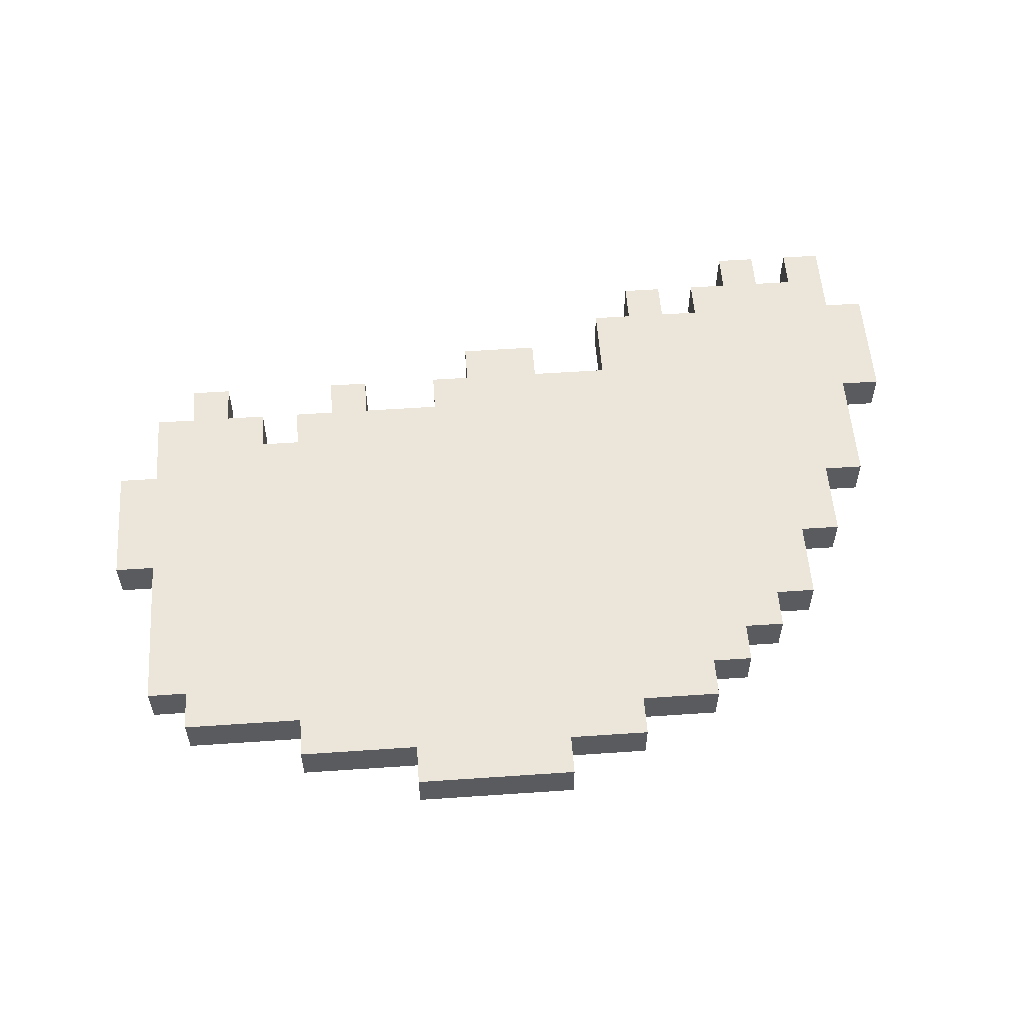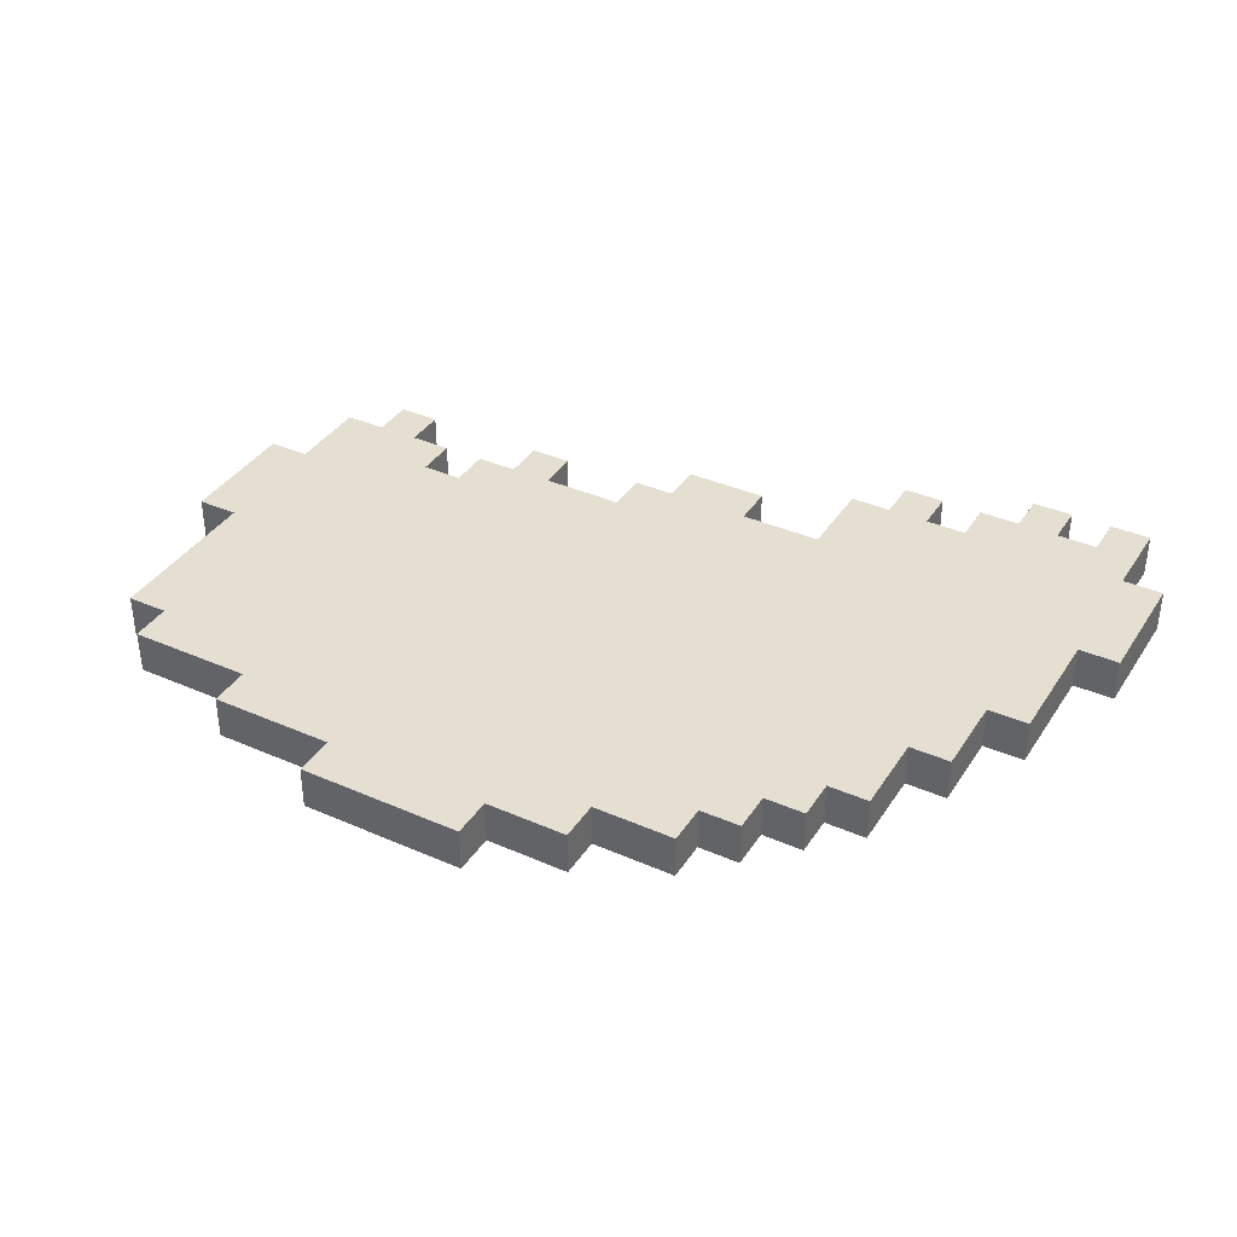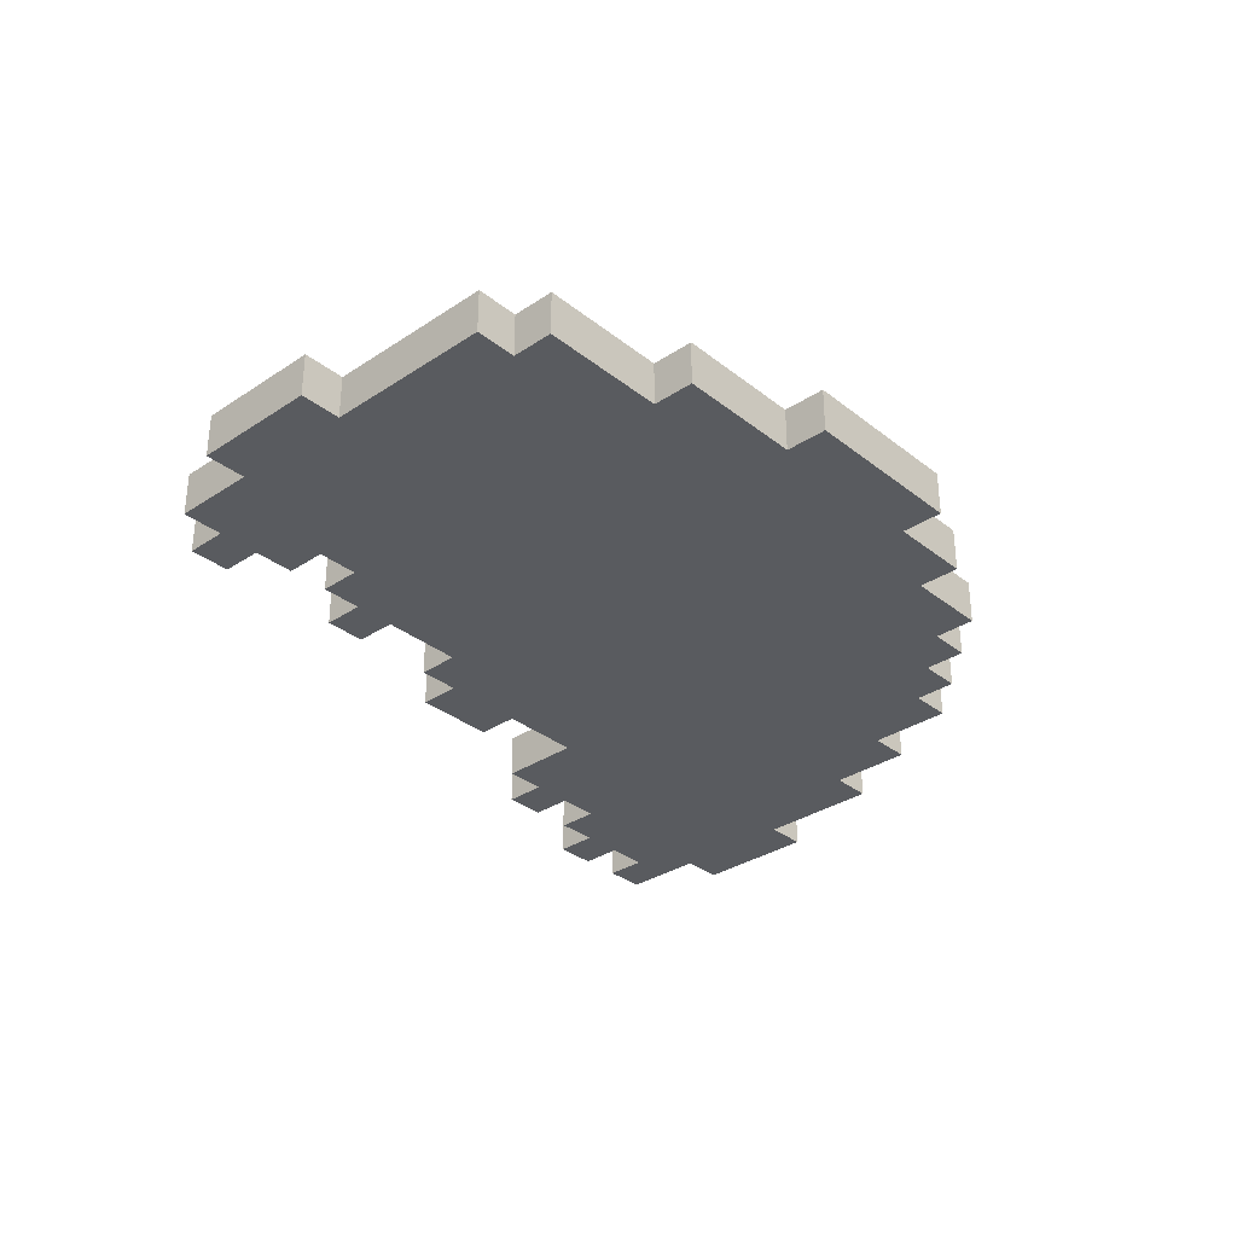
<metadata>
{"format":"obj","ext":"obj","renderer":"f3d","projection":"perspective","resolution":1024,"background":"white","views":[{"elev":55.9,"azim":-4.1,"up":"+Y"},{"elev":37.5,"azim":29.3,"up":"+Y"},{"elev":-32.6,"azim":-47.4,"up":"+Y"}]}
</metadata>
<code>
g Wing_L
v 0.1385 -0.0131 0.2959
v 0.06351 -0.0131 0.2709
v 0.06351 -0.0131 0.2959
v -0.03649 -0.0131 0.0709
v -0.03649 -0.0131 0.1459
v -0.01149 -0.0131 0.2459
v -0.01149 -0.0131 0.2709
v -0.03649 -0.0131 0.2459
v -0.06149 -0.0131 0.0709
v -0.06149 -0.0131 0.1459
v 0.2135 -0.0131 0.3209
v 0.2385 -0.0131 0.2959
v 0.2885 -0.0131 0.2709
v 0.06351 -0.0131 0.0459
v 0.03851 -0.0131 0.0459
v -0.01149 -0.0131 0.0209
v -0.03649 -0.0131 0.0209
v 0.01351 -0.0131 0.0209
v -0.01149 -0.0131 -0.004104
v 0.01351 -0.0131 -0.004104
v 0.03851 -0.0131 0.0209
v 0.3385 -0.0131 0.2459
v 0.1135 -0.0131 0.0209
v 0.08851 -0.0131 0.0209
v 0.06351 -0.0131 0.0209
v 0.08851 -0.0131 -0.004104
v 0.1135 -0.0131 -0.004104
v 0.1635 -0.0131 0.0209
v 0.3635 -0.0131 0.2459
v 0.3635 -0.0131 0.2209
v 0.1885 -0.0131 -0.004104
v 0.1635 -0.0131 -0.004104
v 0.2385 -0.0131 -0.004104
v 0.1885 -0.0131 -0.0291
v 0.2385 -0.0131 -0.0291
v 0.3885 -0.0131 0.2209
v 0.3885 -0.0131 0.1959
v 0.2885 -0.0131 -0.004104
v 0.4135 -0.0131 0.1959
v 0.4135 -0.0131 0.1459
v 0.3135 -0.0131 -0.0541
v 0.2885 -0.0131 -0.0541
v 0.3385 -0.0131 -0.0541
v 0.3135 -0.0131 -0.0791
v 0.3385 -0.0131 -0.0791
v 0.4385 -0.0131 0.1459
v 0.4385 -0.0131 0.0959
v 0.3635 -0.0131 -0.0541
v 0.3885 -0.0131 -0.0791
v 0.3635 -0.0131 -0.0791
v 0.4635 -0.0131 0.0959
v 0.4635 -0.0131 0.0209
v 0.4135 -0.0131 -0.0791
v 0.3885 -0.0131 -0.1041
v 0.4135 -0.0131 -0.1041
v 0.4385 -0.0131 -0.0791
v 0.4635 -0.0131 -0.0541
v 0.4635 -0.0131 -0.1041
v 0.4385 -0.0131 -0.1041
v 0.4885 -0.0131 0.0209
v 0.4885 -0.0131 -0.0541
v 0.3385 -0.0131 0.2709
v 0.2885 -0.0131 0.2959
v 0.2385 -0.0131 0.3209
v 0.1385 -0.0131 0.3209
v 0.06351 0.0131 0.2709
v 0.1385 0.0131 0.2959
v 0.06351 0.0131 0.2959
v -0.03649 0.0131 0.0709
v 0.2135 0.0131 0.3209
v 0.1385 0.0131 0.3209
v 0.2385 0.0131 0.2959
v 0.2385 0.0131 0.3209
v 0.2885 0.0131 0.2709
v 0.2885 0.0131 0.2959
v 0.06351 0.0131 0.0459
v 0.3385 0.0131 0.2459
v 0.3385 0.0131 0.2709
v 0.1135 0.0131 0.0209
v 0.1635 0.0131 0.0209
v 0.3635 0.0131 0.2459
v 0.3635 0.0131 0.2209
v 0.1885 0.0131 -0.004104
v 0.2385 0.0131 -0.004104
v 0.3885 0.0131 0.2209
v 0.3885 0.0131 0.1959
v 0.2885 0.0131 -0.004104
v 0.4135 0.0131 0.1959
v 0.4135 0.0131 0.1459
v 0.3135 0.0131 -0.0541
v 0.3385 0.0131 -0.0541
v 0.4385 0.0131 0.1459
v 0.4385 0.0131 0.0959
v 0.3635 0.0131 -0.0541
v 0.3885 0.0131 -0.0791
v 0.4635 0.0131 0.0959
v 0.4635 0.0131 0.0209
v 0.4135 0.0131 -0.0791
v 0.4385 0.0131 -0.0791
v 0.4635 0.0131 -0.0541
v 0.4885 0.0131 0.0209
v 0.4885 0.0131 -0.0541
v 0.4635 0.0131 -0.1041
v 0.4385 0.0131 -0.1041
v 0.3885 0.0131 -0.1041
v 0.4135 0.0131 -0.1041
v 0.3635 0.0131 -0.0791
v 0.3135 0.0131 -0.0791
v 0.3385 0.0131 -0.0791
v 0.2885 0.0131 -0.0541
v 0.1885 0.0131 -0.0291
v 0.2385 0.0131 -0.0291
v 0.1635 0.0131 -0.004104
v 0.08851 0.0131 -0.004104
v 0.1135 0.0131 -0.004104
v 0.08851 0.0131 0.0209
v 0.06351 0.0131 0.0209
v 0.03851 0.0131 0.0459
v -0.01149 0.0131 0.0209
v 0.01351 0.0131 0.0209
v 0.03851 0.0131 0.0209
v -0.01149 0.0131 -0.004104
v 0.01351 0.0131 -0.004104
v -0.03649 0.0131 0.0209
v -0.03649 0.0131 0.1459
v -0.06149 0.0131 0.0709
v -0.06149 0.0131 0.1459
v -0.01149 0.0131 0.2459
v -0.03649 0.0131 0.2459
v -0.01149 0.0131 0.2709
v -0.01149 0.0131 0.2459
v -0.03649 -0.0131 0.2459
v -0.03649 0.0131 0.2459
v -0.01149 -0.0131 0.2459
v -0.03649 0.0131 0.2459
v -0.03649 -0.0131 0.1459
v -0.03649 0.0131 0.1459
v -0.03649 -0.0131 0.2459
v -0.03649 0.0131 0.1459
v -0.06149 -0.0131 0.1459
v -0.06149 0.0131 0.1459
v -0.03649 -0.0131 0.1459
v -0.06149 0.0131 0.1459
v -0.06149 -0.0131 0.0709
v -0.06149 0.0131 0.0709
v -0.06149 -0.0131 0.1459
v -0.06149 0.0131 0.0709
v -0.03649 -0.0131 0.0709
v -0.03649 0.0131 0.0709
v -0.06149 -0.0131 0.0709
v -0.03649 0.0131 0.0709
v -0.03649 -0.0131 0.0209
v -0.03649 0.0131 0.0209
v -0.03649 -0.0131 0.0709
v -0.03649 0.0131 0.0209
v -0.01149 -0.0131 0.0209
v -0.01149 0.0131 0.0209
v -0.03649 -0.0131 0.0209
v -0.01149 0.0131 -0.004104
v 0.01351 -0.0131 -0.004104
v 0.01351 0.0131 -0.004104
v -0.01149 -0.0131 -0.004104
v 0.01351 0.0131 -0.004104
v 0.01351 -0.0131 0.0209
v 0.01351 0.0131 0.0209
v 0.01351 -0.0131 -0.004104
v -0.01149 0.0131 0.0209
v -0.01149 -0.0131 -0.004104
v -0.01149 0.0131 -0.004104
v -0.01149 -0.0131 0.0209
v 0.01351 0.0131 0.0209
v 0.03851 -0.0131 0.0209
v 0.03851 0.0131 0.0209
v 0.01351 -0.0131 0.0209
v 0.03851 0.0131 0.0209
v 0.03851 -0.0131 0.0459
v 0.03851 0.0131 0.0459
v 0.03851 -0.0131 0.0209
v 0.03851 0.0131 0.0459
v 0.06351 -0.0131 0.0459
v 0.06351 0.0131 0.0459
v 0.03851 -0.0131 0.0459
v 0.06351 0.0131 0.0459
v 0.06351 -0.0131 0.0209
v 0.06351 0.0131 0.0209
v 0.06351 -0.0131 0.0459
v 0.06351 0.0131 0.0209
v 0.08851 -0.0131 0.0209
v 0.08851 0.0131 0.0209
v 0.06351 -0.0131 0.0209
v 0.08851 0.0131 -0.004104
v 0.1135 -0.0131 -0.004104
v 0.1135 0.0131 -0.004104
v 0.08851 -0.0131 -0.004104
v 0.1135 0.0131 -0.004104
v 0.1135 -0.0131 0.0209
v 0.1135 0.0131 0.0209
v 0.1135 -0.0131 -0.004104
v 0.08851 0.0131 0.0209
v 0.08851 -0.0131 -0.004104
v 0.08851 0.0131 -0.004104
v 0.08851 -0.0131 0.0209
v 0.1635 0.0131 0.0209
v 0.1635 -0.0131 -0.004104
v 0.1635 0.0131 -0.004104
v 0.1635 -0.0131 0.0209
v 0.1635 0.0131 -0.004104
v 0.1885 -0.0131 -0.004104
v 0.1885 0.0131 -0.004104
v 0.1635 -0.0131 -0.004104
v 0.1885 0.0131 -0.0291
v 0.2385 -0.0131 -0.0291
v 0.2385 0.0131 -0.0291
v 0.1885 -0.0131 -0.0291
v 0.2385 0.0131 -0.0291
v 0.2385 -0.0131 -0.004104
v 0.2385 0.0131 -0.004104
v 0.2385 -0.0131 -0.0291
v 0.1885 0.0131 -0.004104
v 0.1885 -0.0131 -0.0291
v 0.1885 0.0131 -0.0291
v 0.1885 -0.0131 -0.004104
v 0.2885 0.0131 -0.004104
v 0.2885 -0.0131 -0.0541
v 0.2885 0.0131 -0.0541
v 0.2885 -0.0131 -0.004104
v 0.2885 0.0131 -0.0541
v 0.3135 -0.0131 -0.0541
v 0.3135 0.0131 -0.0541
v 0.2885 -0.0131 -0.0541
v 0.3135 0.0131 -0.0791
v 0.3385 -0.0131 -0.0791
v 0.3385 0.0131 -0.0791
v 0.3135 -0.0131 -0.0791
v 0.3385 0.0131 -0.0791
v 0.3385 -0.0131 -0.0541
v 0.3385 0.0131 -0.0541
v 0.3385 -0.0131 -0.0791
v 0.3135 0.0131 -0.0541
v 0.3135 -0.0131 -0.0791
v 0.3135 0.0131 -0.0791
v 0.3135 -0.0131 -0.0541
v 0.3635 0.0131 -0.0541
v 0.3635 -0.0131 -0.0791
v 0.3635 0.0131 -0.0791
v 0.3635 -0.0131 -0.0541
v 0.3635 0.0131 -0.0791
v 0.3885 -0.0131 -0.0791
v 0.3885 0.0131 -0.0791
v 0.3635 -0.0131 -0.0791
v 0.3885 0.0131 -0.1041
v 0.4135 -0.0131 -0.1041
v 0.4135 0.0131 -0.1041
v 0.3885 -0.0131 -0.1041
v 0.4135 0.0131 -0.1041
v 0.4135 -0.0131 -0.0791
v 0.4135 0.0131 -0.0791
v 0.4135 -0.0131 -0.1041
v 0.3885 0.0131 -0.0791
v 0.3885 -0.0131 -0.1041
v 0.3885 0.0131 -0.1041
v 0.3885 -0.0131 -0.0791
v 0.4385 0.0131 -0.0791
v 0.4385 -0.0131 -0.1041
v 0.4385 0.0131 -0.1041
v 0.4385 -0.0131 -0.0791
v 0.4385 0.0131 -0.1041
v 0.4635 -0.0131 -0.1041
v 0.4635 0.0131 -0.1041
v 0.4385 -0.0131 -0.1041
v 0.4635 0.0131 -0.1041
v 0.4635 -0.0131 -0.0541
v 0.4635 0.0131 -0.0541
v 0.4635 -0.0131 -0.1041
v 0.4635 0.0131 -0.0541
v 0.4885 -0.0131 -0.0541
v 0.4885 0.0131 -0.0541
v 0.4635 -0.0131 -0.0541
v 0.4885 0.0131 -0.0541
v 0.4885 -0.0131 0.0209
v 0.4885 0.0131 0.0209
v 0.4885 -0.0131 -0.0541
v 0.4885 0.0131 0.0209
v 0.4635 -0.0131 0.0209
v 0.4635 0.0131 0.0209
v 0.4885 -0.0131 0.0209
v 0.4135 0.0131 -0.0791
v 0.4385 -0.0131 -0.0791
v 0.4385 0.0131 -0.0791
v 0.4135 -0.0131 -0.0791
v 0.4635 0.0131 0.0209
v 0.4635 -0.0131 0.0959
v 0.4635 0.0131 0.0959
v 0.4635 -0.0131 0.0209
v 0.4635 0.0131 0.0959
v 0.4385 -0.0131 0.0959
v 0.4385 0.0131 0.0959
v 0.4635 -0.0131 0.0959
v 0.3385 0.0131 -0.0541
v 0.3635 -0.0131 -0.0541
v 0.3635 0.0131 -0.0541
v 0.3385 -0.0131 -0.0541
v 0.4385 0.0131 0.0959
v 0.4385 -0.0131 0.1459
v 0.4385 0.0131 0.1459
v 0.4385 -0.0131 0.0959
v 0.4385 0.0131 0.1459
v 0.4135 -0.0131 0.1459
v 0.4135 0.0131 0.1459
v 0.4385 -0.0131 0.1459
v 0.4135 0.0131 0.1459
v 0.4135 -0.0131 0.1959
v 0.4135 0.0131 0.1959
v 0.4135 -0.0131 0.1459
v 0.4135 0.0131 0.1959
v 0.3885 -0.0131 0.1959
v 0.3885 0.0131 0.1959
v 0.4135 -0.0131 0.1959
v 0.2385 0.0131 -0.004104
v 0.2885 -0.0131 -0.004104
v 0.2885 0.0131 -0.004104
v 0.2385 -0.0131 -0.004104
v 0.3885 0.0131 0.1959
v 0.3885 -0.0131 0.2209
v 0.3885 0.0131 0.2209
v 0.3885 -0.0131 0.1959
v 0.3885 0.0131 0.2209
v 0.3635 -0.0131 0.2209
v 0.3635 0.0131 0.2209
v 0.3885 -0.0131 0.2209
v 0.3635 0.0131 0.2209
v 0.3635 -0.0131 0.2459
v 0.3635 0.0131 0.2459
v 0.3635 -0.0131 0.2209
v 0.3635 0.0131 0.2459
v 0.3385 -0.0131 0.2459
v 0.3385 0.0131 0.2459
v 0.3635 -0.0131 0.2459
v 0.1135 0.0131 0.0209
v 0.1635 -0.0131 0.0209
v 0.1635 0.0131 0.0209
v 0.1135 -0.0131 0.0209
v 0.3385 0.0131 0.2459
v 0.3385 -0.0131 0.2709
v 0.3385 0.0131 0.2709
v 0.3385 -0.0131 0.2459
v 0.3385 0.0131 0.2709
v 0.2885 -0.0131 0.2709
v 0.2885 0.0131 0.2709
v 0.3385 -0.0131 0.2709
v 0.2885 0.0131 0.2709
v 0.2885 -0.0131 0.2959
v 0.2885 0.0131 0.2959
v 0.2885 -0.0131 0.2709
v 0.2885 0.0131 0.2959
v 0.2385 -0.0131 0.2959
v 0.2385 0.0131 0.2959
v 0.2885 -0.0131 0.2959
v 0.2385 0.0131 0.2959
v 0.2385 -0.0131 0.3209
v 0.2385 0.0131 0.3209
v 0.2385 -0.0131 0.2959
v 0.2385 0.0131 0.3209
v 0.2135 -0.0131 0.3209
v 0.2135 0.0131 0.3209
v 0.2385 -0.0131 0.3209
v 0.1385 -0.0131 0.3209
v 0.1385 0.0131 0.3209
v 0.1385 0.0131 0.3209
v 0.1385 -0.0131 0.2959
v 0.1385 0.0131 0.2959
v 0.1385 -0.0131 0.3209
v 0.1385 0.0131 0.2959
v 0.06351 -0.0131 0.2959
v 0.06351 0.0131 0.2959
v 0.1385 -0.0131 0.2959
v 0.06351 0.0131 0.2959
v 0.06351 -0.0131 0.2709
v 0.06351 0.0131 0.2709
v 0.06351 -0.0131 0.2959
v 0.06351 0.0131 0.2709
v -0.01149 -0.0131 0.2709
v -0.01149 0.0131 0.2709
v 0.06351 -0.0131 0.2709
v -0.01149 0.0131 0.2709
v -0.01149 -0.0131 0.2459
v -0.01149 0.0131 0.2459
v -0.01149 -0.0131 0.2709
g Wing_L_0
f -386 -387 -388
f -387 -385 -388
f -384 -385 -387
f -383 -384 -387
f -382 -383 -387
f -381 -384 -383
f -380 -385 -384
f -379 -380 -384
f -385 -378 -388
f -377 -378 -385
f -376 -377 -385
f -375 -376 -385
f -374 -375 -385
f -373 -374 -385
f -372 -373 -385
f -371 -374 -373
f -370 -371 -373
f -369 -371 -370
f -368 -374 -371
f -367 -376 -375
f -366 -367 -375
f -365 -366 -375
f -364 -365 -375
f -363 -366 -365
f -362 -366 -363
f -361 -367 -366
f -360 -367 -361
f -359 -360 -361
f -358 -359 -361
f -357 -358 -361
f -356 -359 -358
f -355 -356 -358
f -354 -356 -355
f -353 -359 -356
f -352 -353 -356
f -351 -352 -356
f -350 -352 -351
f -349 -350 -351
f -348 -349 -351
f -347 -348 -351
f -346 -349 -348
f -345 -346 -348
f -344 -346 -345
f -343 -349 -346
f -342 -343 -346
f -341 -342 -346
f -340 -342 -341
f -339 -340 -341
f -338 -342 -340
f -337 -338 -340
f -336 -337 -340
f -335 -336 -340
f -334 -336 -335
f -333 -337 -336
f -332 -337 -333
f -331 -332 -333
f -330 -331 -333
f -329 -337 -332
f -328 -329 -332
f -327 -376 -367
f -326 -377 -376
f -325 -378 -377
f -378 -324 -388
f -321 -322 -323
f -322 -320 -323
f -319 -320 -322
f -318 -319 -322
f -317 -320 -319
f -316 -317 -319
f -315 -320 -317
f -314 -315 -317
f -313 -320 -315
f -312 -313 -315
f -311 -312 -315
f -310 -313 -312
f -309 -310 -312
f -308 -309 -312
f -307 -309 -308
f -306 -309 -307
f -305 -306 -307
f -304 -305 -307
f -303 -305 -304
f -302 -305 -303
f -301 -302 -303
f -300 -302 -301
f -299 -302 -300
f -298 -299 -300
f -297 -298 -300
f -296 -298 -297
f -295 -298 -296
f -294 -295 -296
f -293 -294 -296
f -292 -294 -293
f -291 -294 -292
f -290 -291 -292
f -289 -290 -292
f -288 -289 -292
f -287 -289 -288
f -286 -290 -289
f -285 -290 -286
f -284 -294 -291
f -283 -284 -291
f -282 -295 -294
f -280 -281 -298
f -281 -299 -298
f -279 -302 -299
f -277 -278 -305
f -278 -306 -305
f -276 -309 -306
f -274 -275 -310
f -275 -273 -310
f -273 -313 -310
f -272 -313 -273
f -271 -320 -313
f -270 -320 -271
f -269 -270 -271
f -268 -269 -271
f -267 -270 -269
f -266 -267 -269
f -265 -320 -270
f -263 -264 -320
f -262 -264 -263
f -320 -264 -323
f -264 -261 -323
f -260 -261 -264
f -261 -259 -323
f -256 -257 -258
f -255 -258 -257
f -252 -253 -254
f -251 -254 -253
f -248 -249 -250
f -247 -250 -249
f -244 -245 -246
f -243 -246 -245
f -240 -241 -242
f -239 -242 -241
f -236 -237 -238
f -235 -238 -237
f -232 -233 -234
f -231 -234 -233
f -228 -229 -230
f -227 -230 -229
f -224 -225 -226
f -223 -226 -225
f -220 -221 -222
f -219 -222 -221
f -216 -217 -218
f -215 -218 -217
f -212 -213 -214
f -211 -214 -213
f -208 -209 -210
f -207 -210 -209
f -204 -205 -206
f -203 -206 -205
f -200 -201 -202
f -199 -202 -201
f -196 -197 -198
f -195 -198 -197
f -192 -193 -194
f -191 -194 -193
f -188 -189 -190
f -187 -190 -189
f -184 -185 -186
f -183 -186 -185
f -180 -181 -182
f -179 -182 -181
f -176 -177 -178
f -175 -178 -177
f -172 -173 -174
f -171 -174 -173
f -168 -169 -170
f -167 -170 -169
f -164 -165 -166
f -163 -166 -165
f -160 -161 -162
f -159 -162 -161
f -156 -157 -158
f -155 -158 -157
f -152 -153 -154
f -151 -154 -153
f -148 -149 -150
f -147 -150 -149
f -144 -145 -146
f -143 -146 -145
f -140 -141 -142
f -139 -142 -141
f -136 -137 -138
f -135 -138 -137
f -132 -133 -134
f -131 -134 -133
f -128 -129 -130
f -127 -130 -129
f -124 -125 -126
f -123 -126 -125
f -120 -121 -122
f -119 -122 -121
f -116 -117 -118
f -115 -118 -117
f -112 -113 -114
f -111 -114 -113
f -108 -109 -110
f -107 -110 -109
f -104 -105 -106
f -103 -106 -105
f -100 -101 -102
f -99 -102 -101
f -96 -97 -98
f -95 -98 -97
f -92 -93 -94
f -91 -94 -93
f -88 -89 -90
f -87 -90 -89
f -84 -85 -86
f -83 -86 -85
f -80 -81 -82
f -79 -82 -81
f -76 -77 -78
f -75 -78 -77
f -72 -73 -74
f -71 -74 -73
f -68 -69 -70
f -67 -70 -69
f -64 -65 -66
f -63 -66 -65
f -60 -61 -62
f -59 -62 -61
f -56 -57 -58
f -55 -58 -57
f -52 -53 -54
f -51 -54 -53
f -48 -49 -50
f -47 -50 -49
f -44 -45 -46
f -43 -46 -45
f -40 -41 -42
f -39 -42 -41
f -36 -37 -38
f -35 -38 -37
f -32 -33 -34
f -31 -34 -33
f -28 -29 -30
f -27 -30 -29
f -24 -25 -26
f -23 -26 -25
f -25 -24 -22
f -21 -22 -24
f -18 -19 -20
f -17 -20 -19
f -14 -15 -16
f -13 -16 -15
f -10 -11 -12
f -9 -12 -11
f -6 -7 -8
f -5 -8 -7
f -2 -3 -4
f -1 -4 -3

</code>
